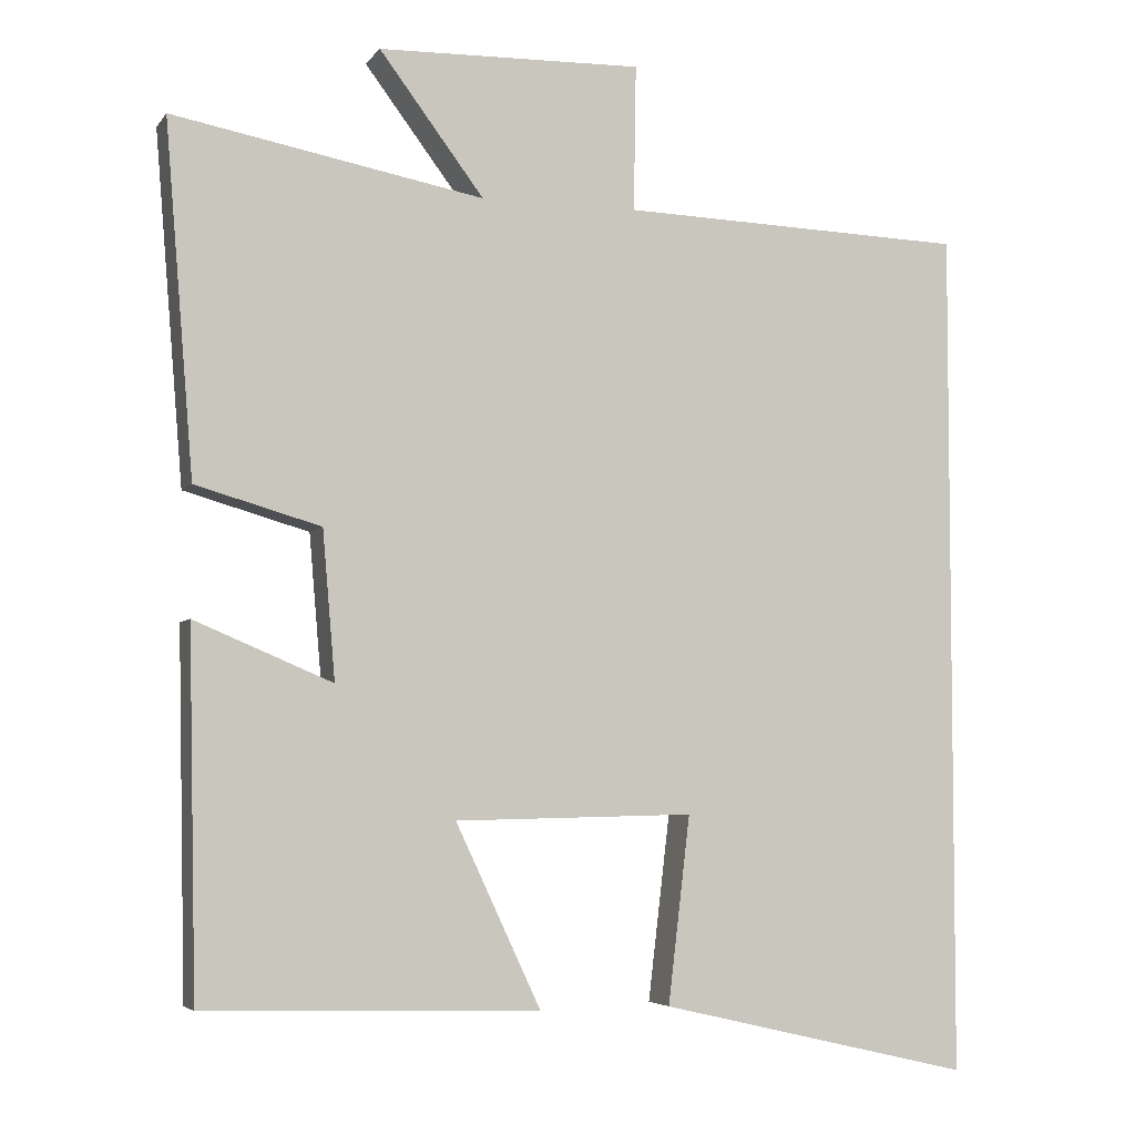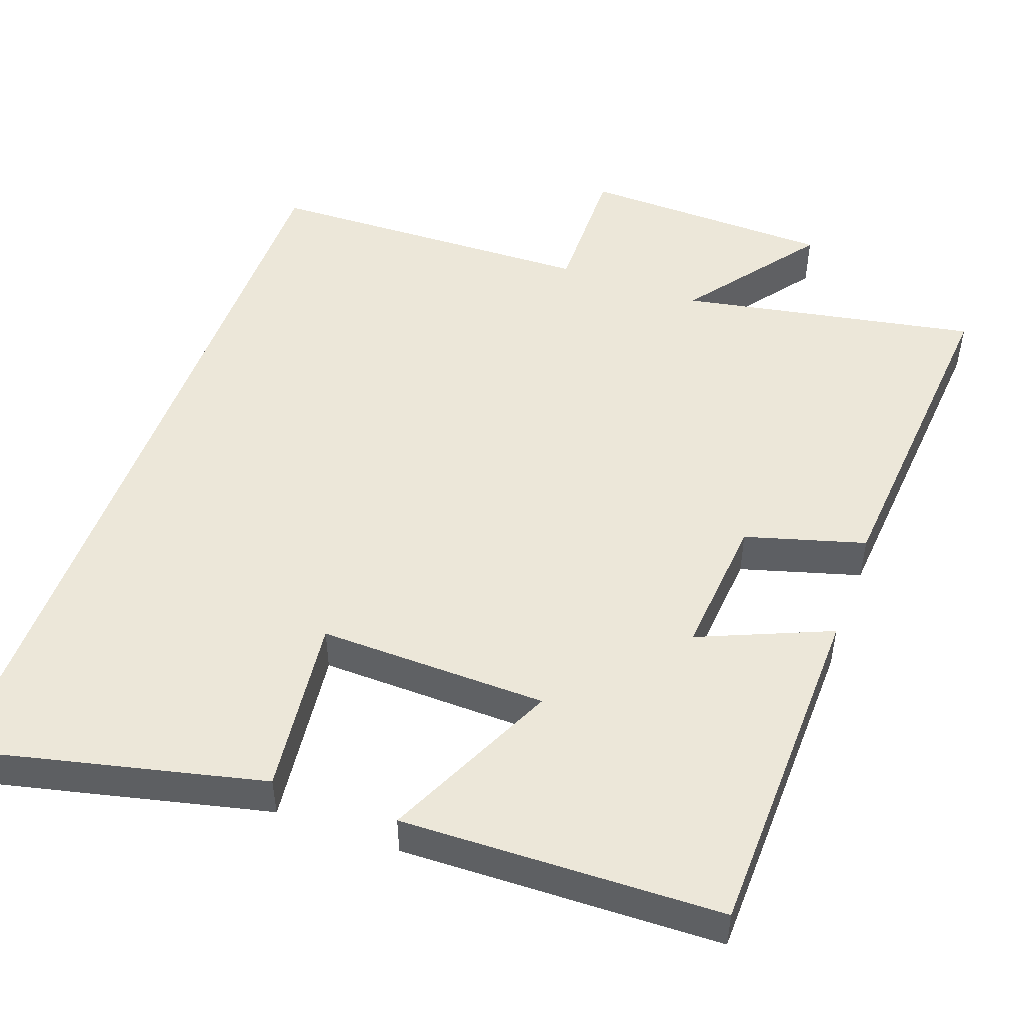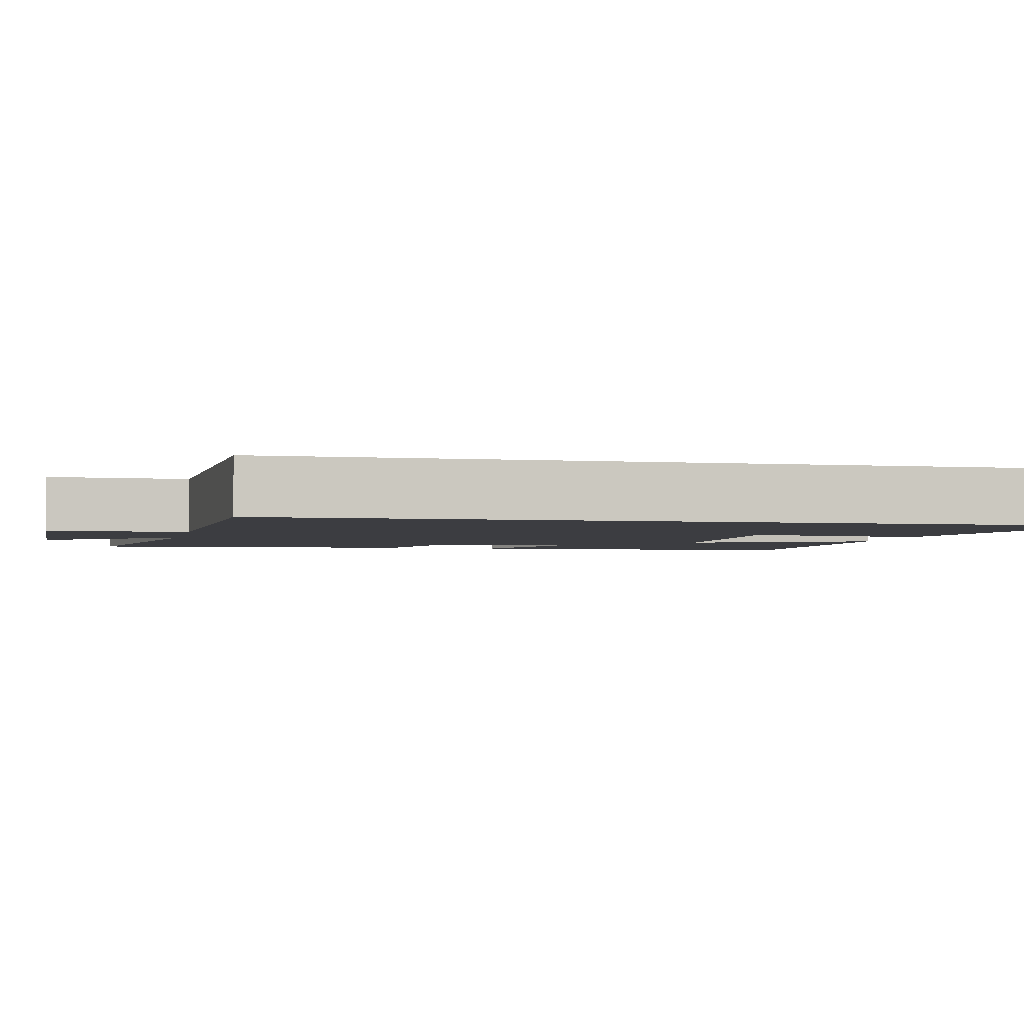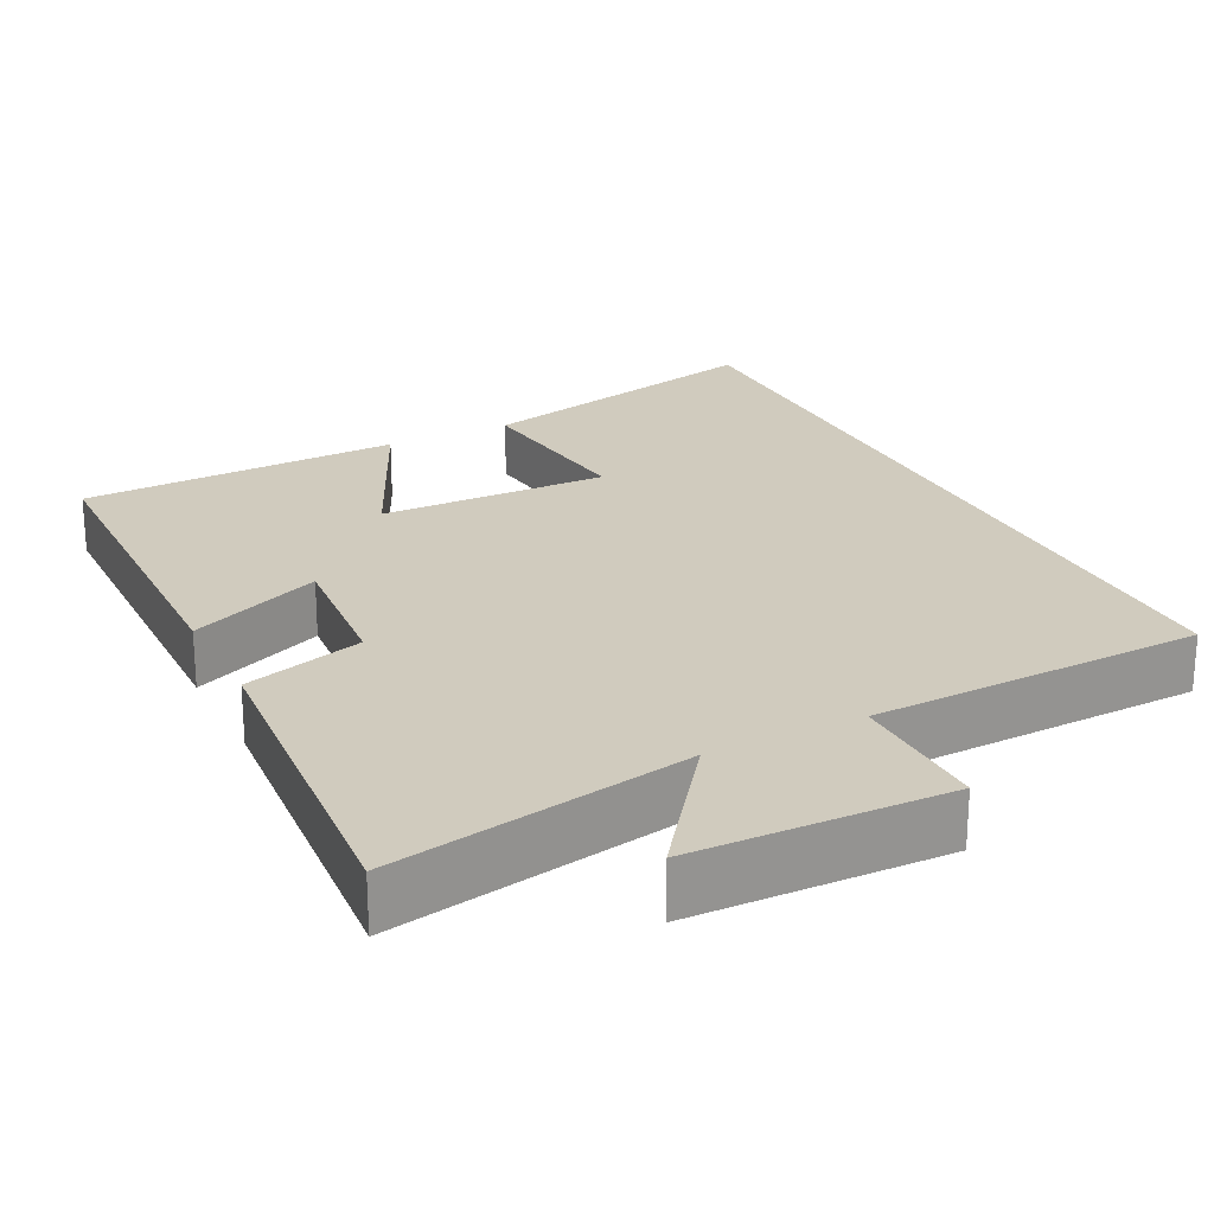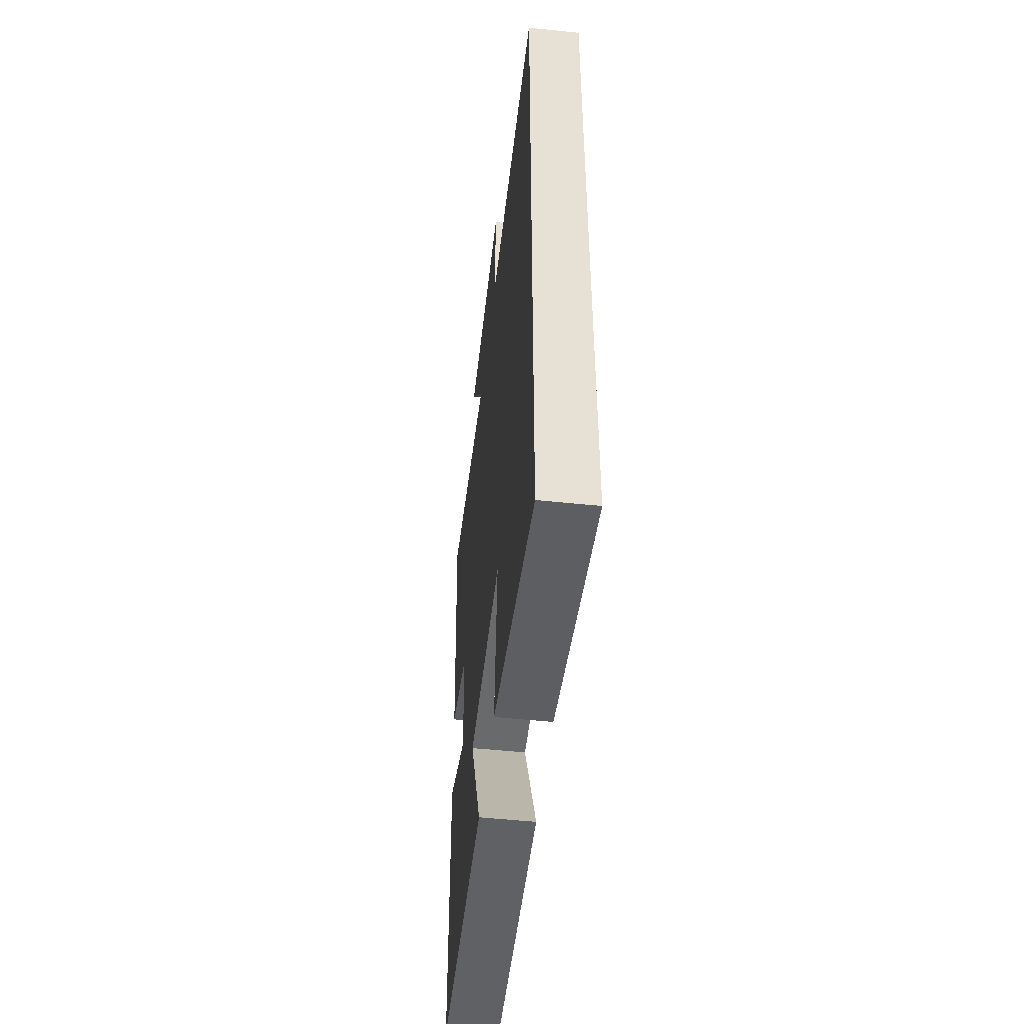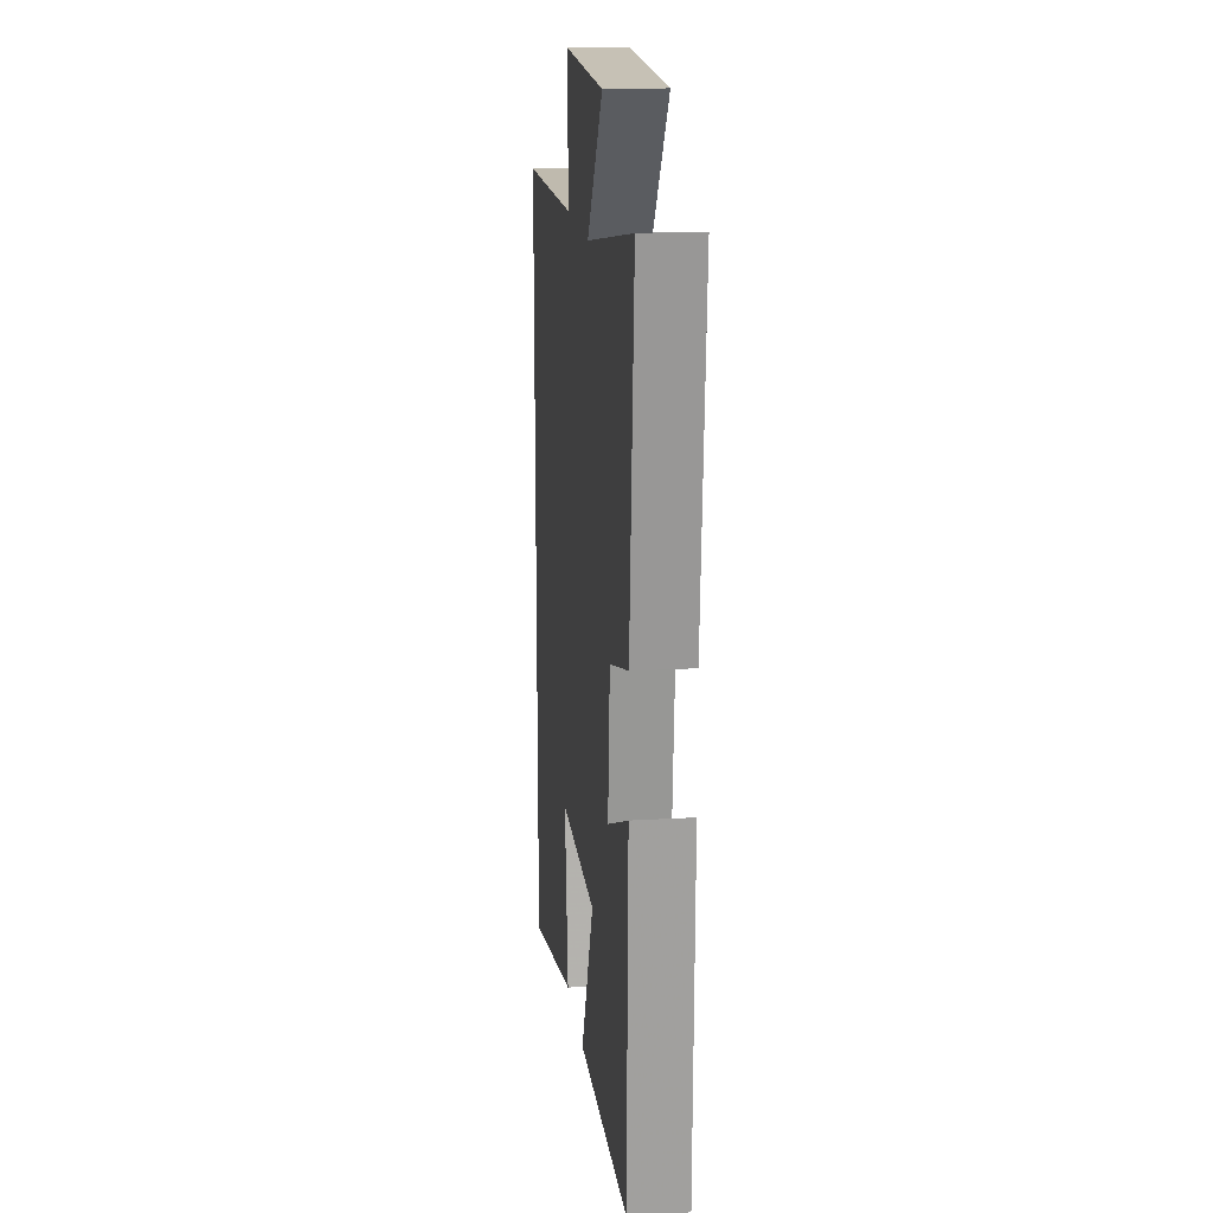
<metadata>
{"format":"obj","ext":"obj","renderer":"f3d","projection":"perspective","resolution":1024,"background":"white","views":[{"elev":-4.6,"azim":-18.9,"up":"+Z"},{"elev":49.6,"azim":-160.1,"up":"+Y"},{"elev":-2.8,"azim":77.3,"up":"+Y"},{"elev":23.3,"azim":-26.8,"up":"+Y"},{"elev":-51.8,"azim":83.5,"up":"+Z"},{"elev":17.4,"azim":-96.8,"up":"+Z"}]}
</metadata>
<code>
v 0.5 0.07 -0.593
v 0.103 0.07 -0.5
v 0.131 0.07 -0.263
v -0.173 0.07 -0.269
v -0.065 0.07 -0.5
v -0.49 0.07 -0.488
v -0.5 0.07 -0.03
v -0.325 0.07 -0.104
v -0.341 0.07 0.084
v -0.5 0.07 0.13
v -0.536 0.07 0.574
v -0.141 0.07 0.5
v -0.274 0.07 0.677
v 0.062 0.07 0.685
v 0.059 0.07 0.5
v 0.5 0.07 0.486
v 0.5 0 -0.593
v 0.103 0 -0.5
v 0.131 0 -0.263
v -0.173 0 -0.269
v -0.065 0 -0.5
v -0.49 0 -0.488
v -0.5 0 -0.03
v -0.325 0 -0.104
v -0.341 0 0.084
v -0.5 0 0.13
v -0.536 0 0.574
v -0.141 0 0.5
v -0.274 0 0.677
v 0.062 0 0.685
v 0.059 0 0.5
v 0.5 0 0.486
f 15 16 1
f 12 13 14 15
f 12 15 1
f 9 10 11 12
f 8 9 12
f 6 7 8
f 5 6 8
f 4 5 8
f 3 4 8 12
f 1 2 3
f 1 3 12
f 17 32 31
f 31 30 29 28
f 17 31 28
f 28 27 26 25
f 28 25 24
f 24 23 22
f 24 22 21
f 24 21 20
f 28 24 20 19
f 19 18 17
f 28 19 17
f 1 17 18 2
f 2 18 19 3
f 3 19 20 4
f 4 20 21 5
f 5 21 22 6
f 6 22 23 7
f 7 23 24 8
f 8 24 25 9
f 9 25 26 10
f 10 26 27 11
f 11 27 28 12
f 12 28 29 13
f 13 29 30 14
f 14 30 31 15
f 15 31 32 16
f 16 32 17 1

</code>
